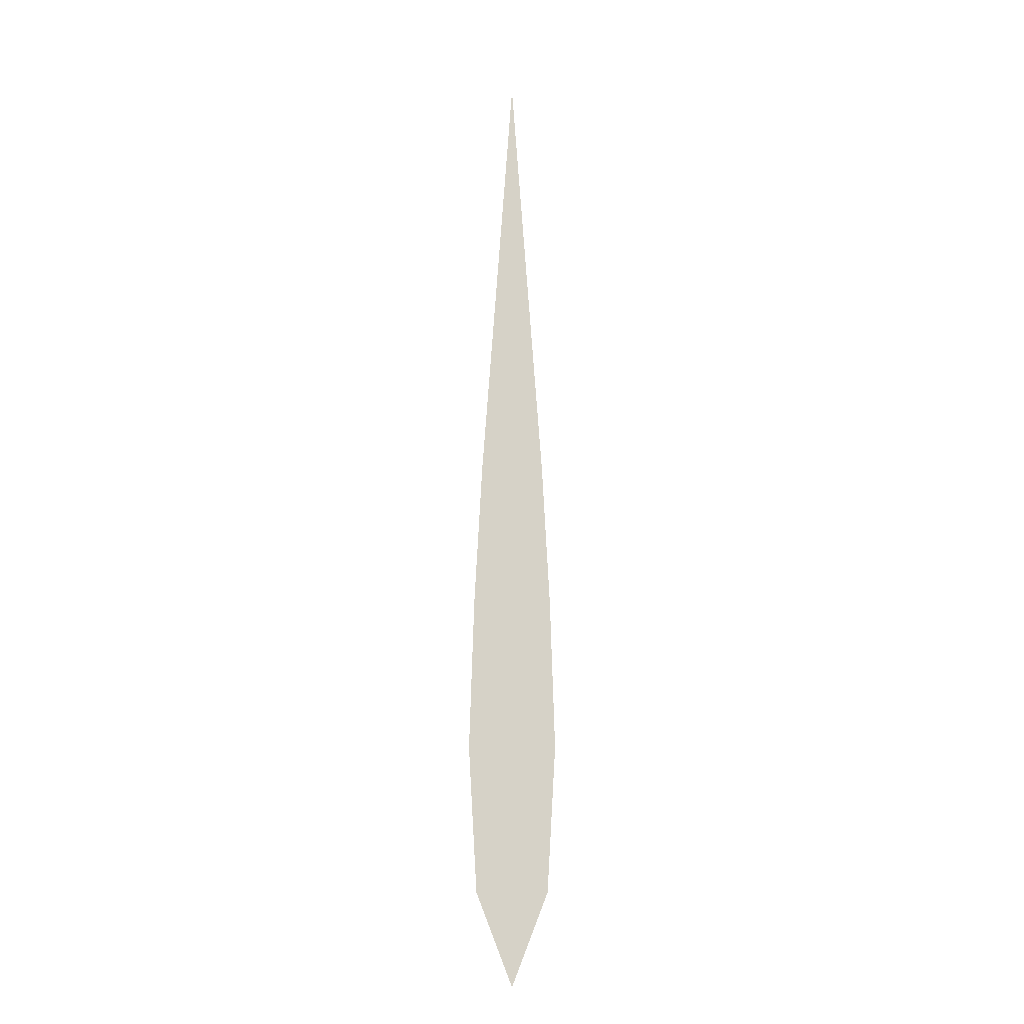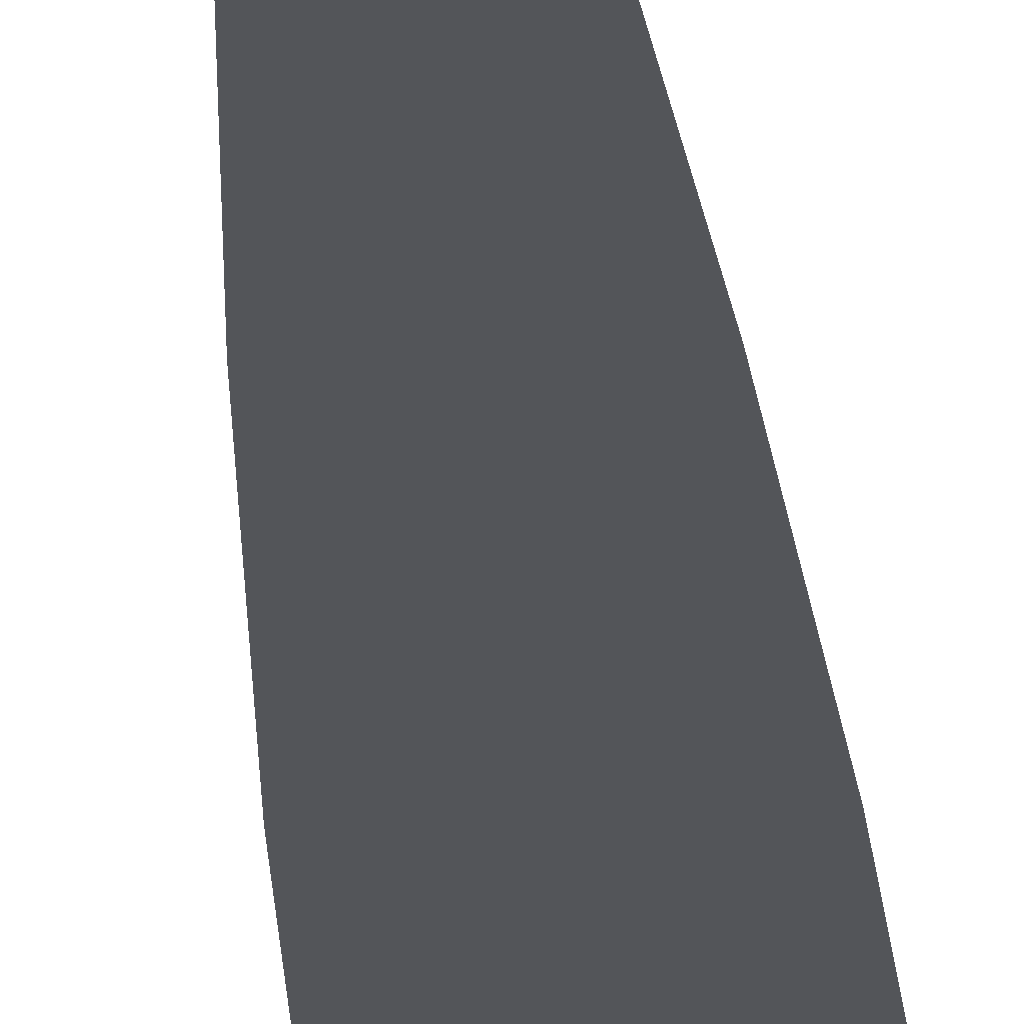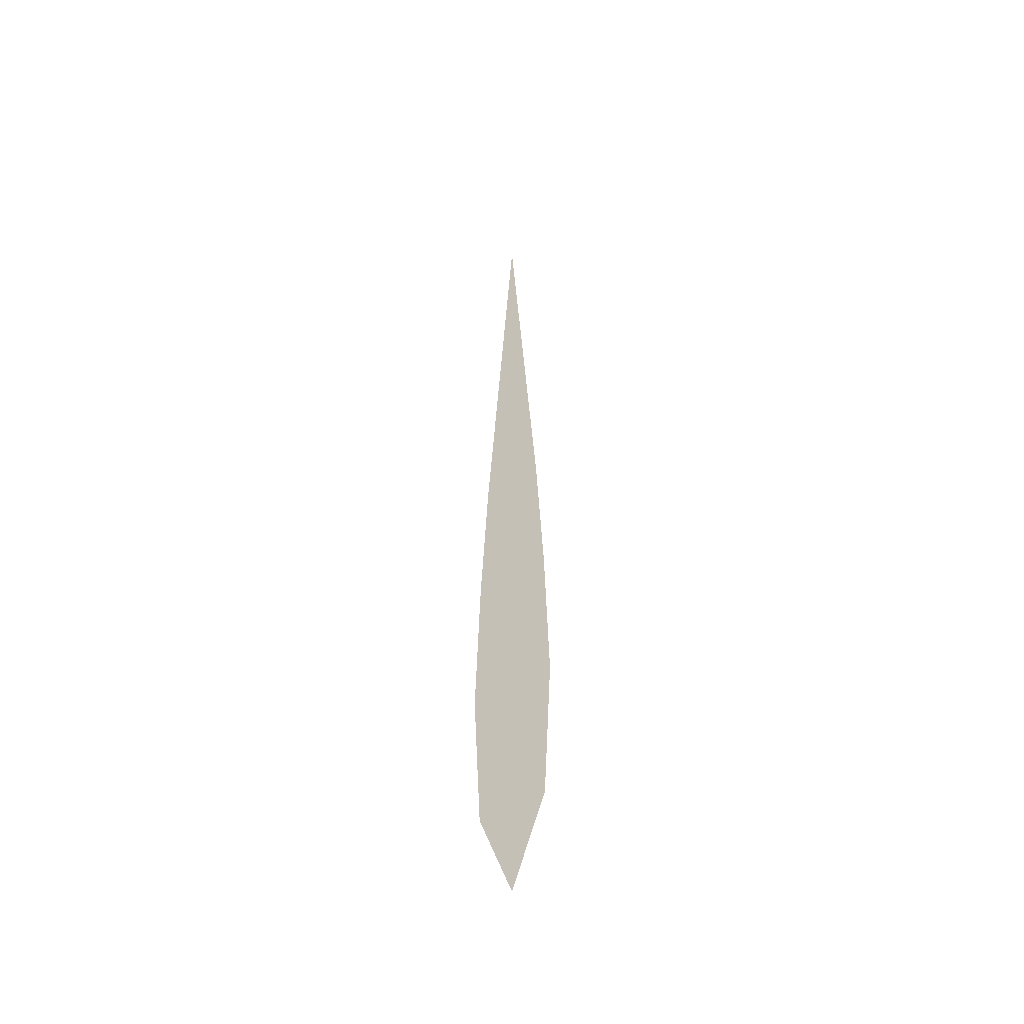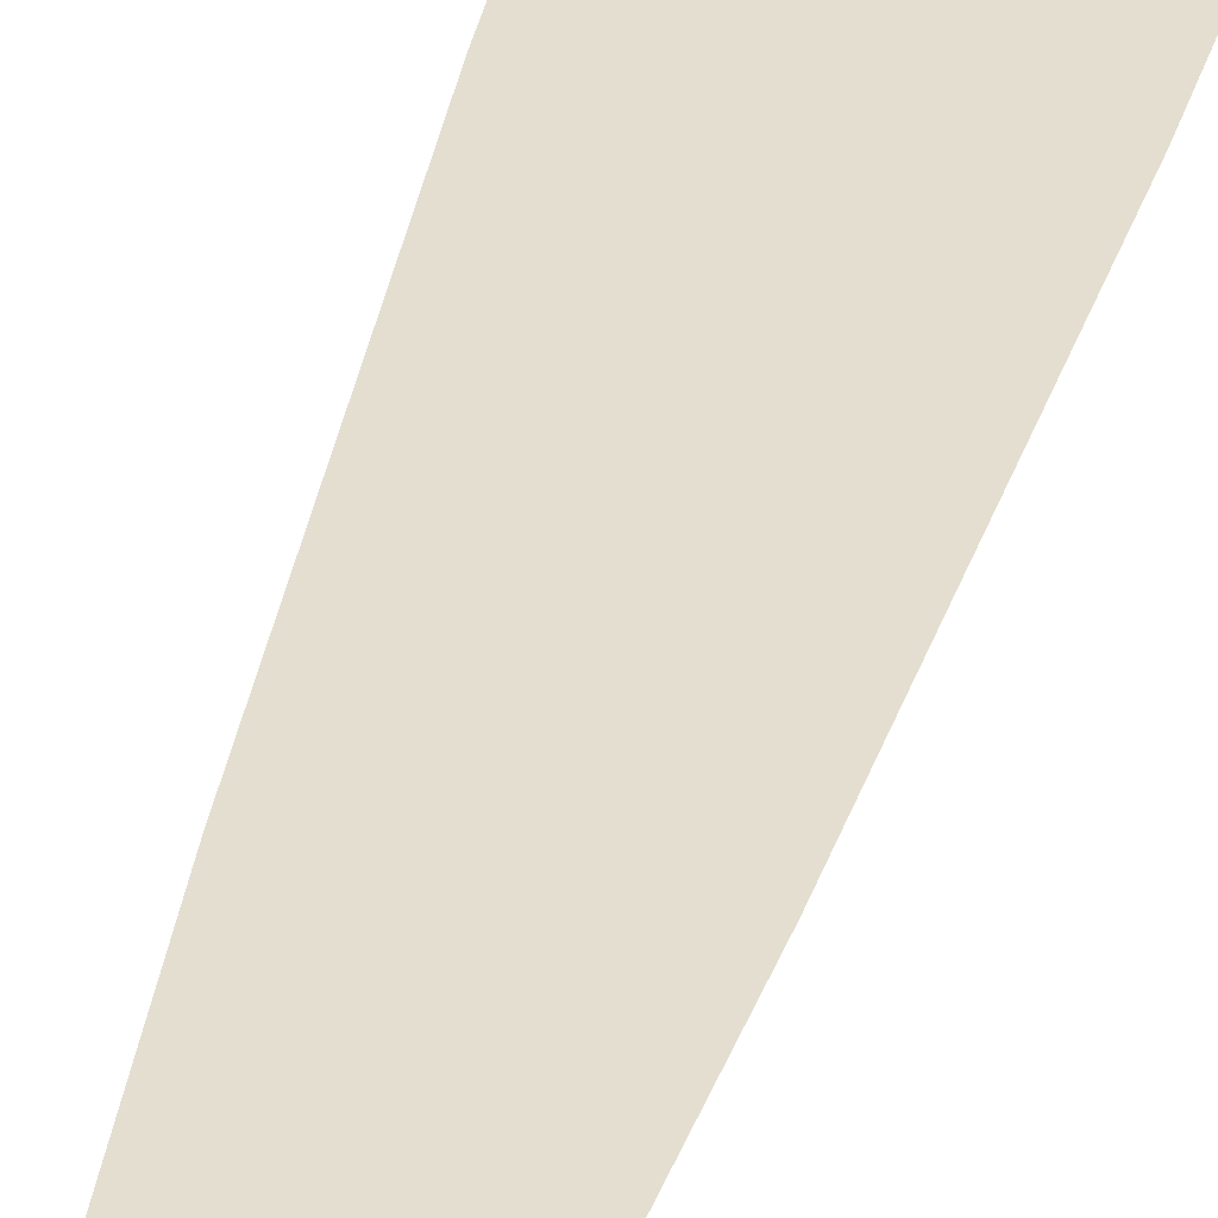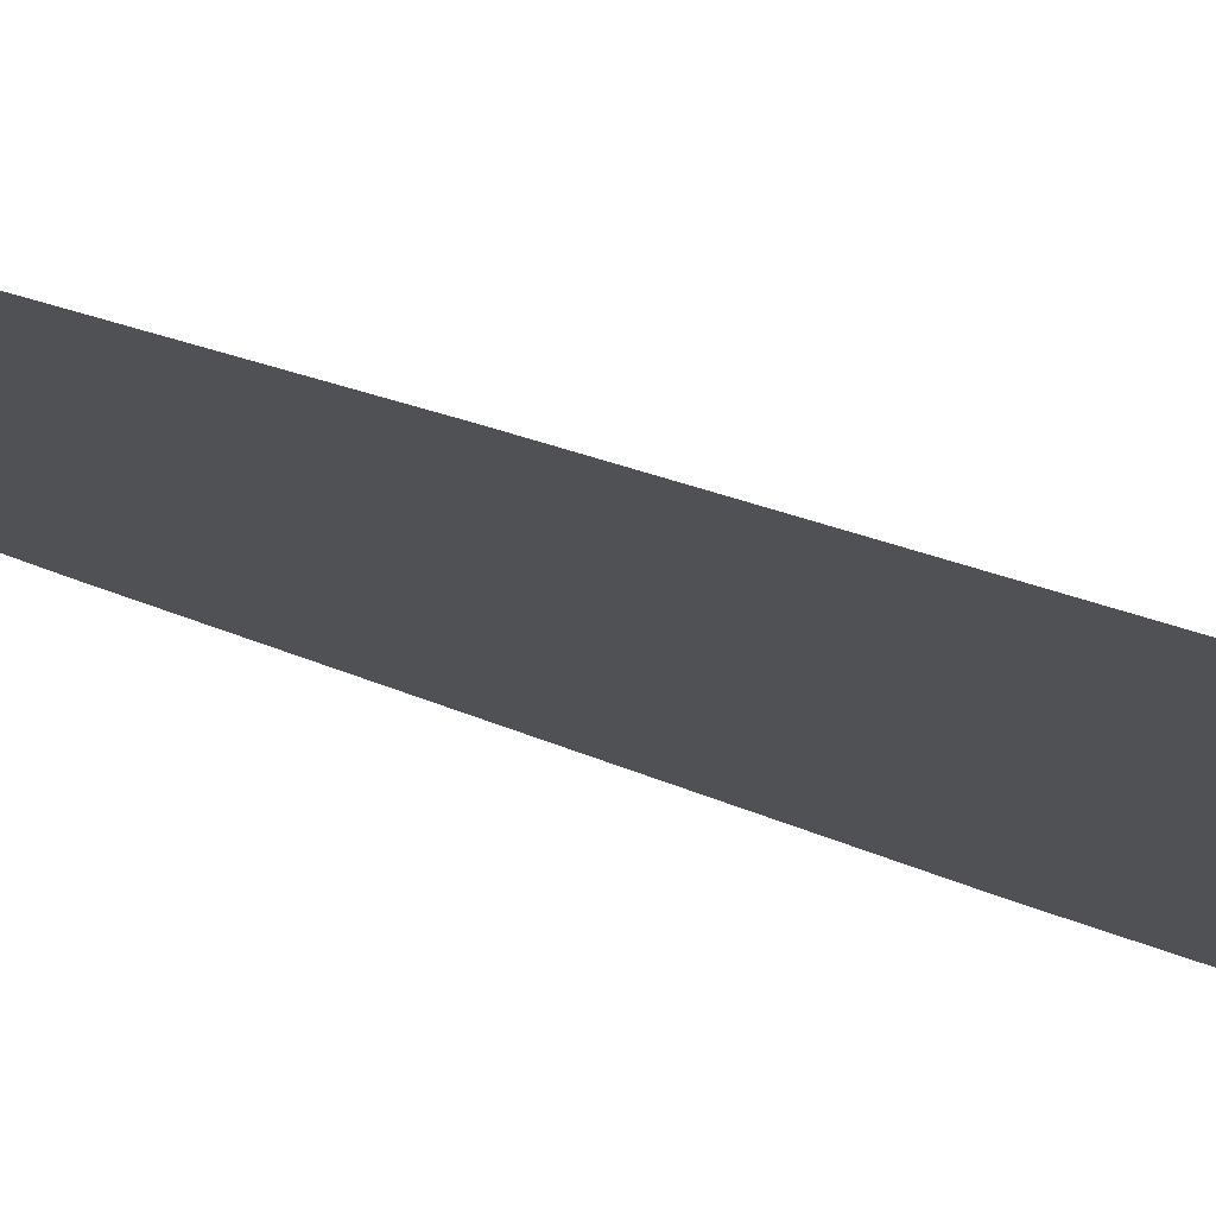
<metadata>
{"format":"obj","ext":"obj","renderer":"f3d","projection":"perspective","resolution":1024,"background":"white","views":[{"elev":-13.7,"azim":3.1,"up":"+Y"},{"elev":-24.5,"azim":-176.0,"up":"+Z"},{"elev":-48.1,"azim":-144.4,"up":"+Y"},{"elev":36.4,"azim":-166.4,"up":"+Z"},{"elev":-19.8,"azim":-133.0,"up":"+Z"}]}
</metadata>
<code>
o Plan
v -0.6336 1.609 -0
v 0.6336 1.609 -0
v -0.5614 9.409 0
v 0.5614 9.409 0
v 0 -0.02118 -0
v 0 17.16 0
v -0.781 4.177 0
v 0.781 4.177 0
v 0 4.177 0
v 0.6981 6.856 0
v 0 11.12 0
v -0.6981 6.856 0
f 11 10 4 6
f 12 11 6 3
f 1 5 9 7
f 5 2 8 9
f 7 9 11 12
f 9 8 10 11

</code>
